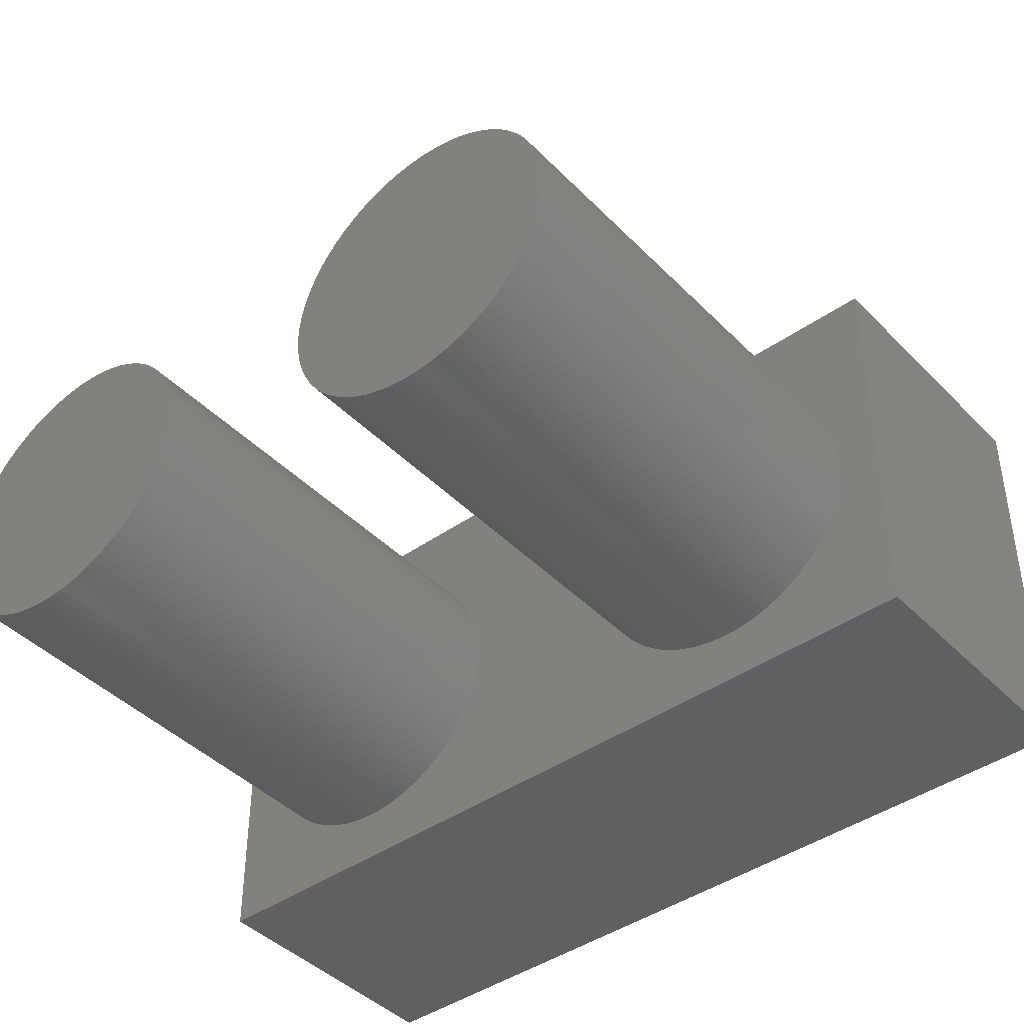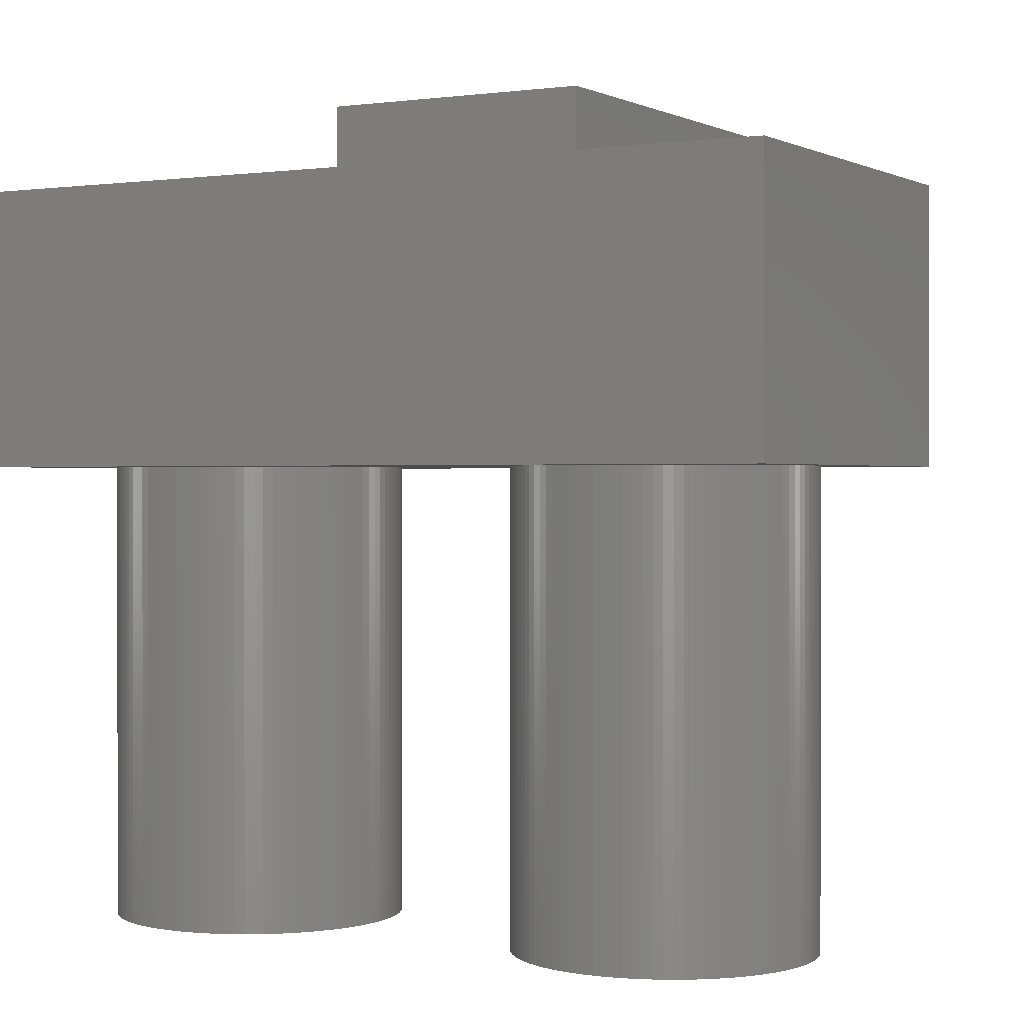
<metadata>
{"format":"stl","ext":"stl","renderer":"f3d","projection":"perspective","resolution":1024,"background":"white","views":[{"elev":-42.5,"azim":-140.1,"up":"+Y"},{"elev":0.6,"azim":29.2,"up":"+Z"}]}
</metadata>
<code>
# stl→obj: 420 verts, 836 faces
v 17.38 6.472 0
v 16.96 6.755 25
v 17.38 6.472 25
v 16.96 6.755 0
v 5.436 -3.406 0
v 5.237 -2.945 25
v 5.237 -2.945 0
v 5.436 -3.406 25
v 20.42 1.99 25
v 20.28 2.472 0
v 20.28 2.472 25
v 20.42 1.99 0
v 19.15 4.702 25
v 18.84 5.099 0
v 18.84 5.099 25
v 19.15 4.702 0
v 16.53 7.01 25
v 16.53 7.01 0
v 13.68 7.937 0
v 13.18 7.984 25
v 13.68 7.937 25
v 13.18 7.984 0
v 5.665 3.854 0
v 5.92 4.287 25
v 5.92 4.287 0
v 5.665 3.854 25
v 10.69 7.749 0
v 10.2 7.608 25
v 10.69 7.749 25
v 10.2 7.608 0
v 8.388 6.755 0
v 7.973 6.472 25
v 8.388 6.755 25
v 7.973 6.472 0
v 18.51 -5.476 25
v 18.84 -5.099 0
v 18.84 -5.099 25
v 18.51 -5.476 0
v 14.66 -7.749 0
v 15.15 -7.608 25
v 14.66 -7.749 25
v 15.15 -7.608 0
v 18.15 -5.832 25
v 18.15 -5.832 0
v 11.67 -7.937 0
v 12.17 -7.984 25
v 11.67 -7.937 25
v 12.17 -7.984 0
v 7.576 -6.164 0
v 7.973 -6.472 25
v 7.576 -6.164 25
v 7.973 -6.472 0
v 20.66 0.5023 25
v 20.61 1.003 0
v 20.61 1.003 25
v 20.66 0.5023 0
v 19.91 3.406 25
v 19.69 3.854 0
v 19.69 3.854 25
v 19.91 3.406 0
v 18.51 5.476 25
v 18.15 5.832 0
v 18.15 5.832 25
v 18.51 5.476 0
v 14.66 7.749 0
v 14.17 7.858 25
v 14.66 7.749 25
v 14.17 7.858 0
v 15.62 7.438 0
v 15.15 7.608 25
v 15.62 7.438 25
v 15.15 7.608 0
v 4.926 1.99 0
v 5.067 2.472 25
v 5.067 2.472 0
v 4.926 1.99 25
v 4.738 1.003 0
v 4.817 1.499 25
v 4.817 1.499 0
v 4.738 1.003 25
v 6.843 5.476 0
v 7.199 5.832 25
v 7.199 5.832 0
v 6.843 5.476 25
v 12.17 7.984 0
v 11.67 7.937 25
v 12.17 7.984 25
v 11.67 7.937 0
v 11.18 7.858 25
v 11.18 7.858 0
v 9.269 7.239 0
v 8.821 7.01 25
v 9.269 7.239 25
v 8.821 7.01 0
v 20.68 0 25
v 20.68 0 0
v 16.08 -7.239 0
v 16.53 -7.01 25
v 16.08 -7.239 25
v 16.53 -7.01 0
v 10.2 -7.608 0
v 10.69 -7.749 25
v 10.2 -7.608 25
v 10.69 -7.749 0
v 8.821 -7.01 0
v 9.269 -7.239 25
v 8.821 -7.01 25
v 9.269 -7.239 0
v 7.199 -5.832 0
v 6.843 -5.476 25
v 6.843 -5.476 0
v 7.199 -5.832 25
v 4.691 -0.5023 0
v 4.675 0 25
v 4.675 0 0
v 4.691 -0.5023 25
v 20.66 -0.5023 0
v 20.61 -1.003 0
v 20.53 -1.499 0
v 20.53 1.499 0
v 20.42 -1.99 0
v 20.28 -2.472 0
v 20.11 -2.945 0
v 20.11 2.945 0
v 19.91 -3.406 0
v 19.69 -3.854 0
v 19.43 -4.287 0
v 19.43 4.287 0
v 19.15 -4.702 0
v 17.77 -6.164 0
v 17.77 6.164 0
v 17.38 -6.472 0
v 16.96 -6.755 0
v 16.08 7.239 0
v 15.62 -7.438 0
v 14.17 -7.858 0
v 13.68 -7.937 0
v 13.18 -7.984 0
v 12.68 -8 0
v 12.68 8 0
v 11.18 -7.858 0
v 9.73 -7.438 0
v 9.73 7.438 0
v 8.388 -6.755 0
v 7.576 6.164 0
v 6.511 -5.099 0
v 6.511 5.099 0
v 6.203 -4.702 0
v 6.203 4.702 0
v 5.92 -4.287 0
v 5.665 -3.854 0
v 5.436 3.406 0
v 5.237 2.945 0
v 5.067 -2.472 0
v 4.926 -1.99 0
v 4.817 -1.499 0
v 4.738 -1.003 0
v 4.691 0.5023 0
v 5.92 -4.287 25
v 6.203 -4.702 25
v 6.511 -5.099 25
v 20.11 2.945 25
v 19.43 4.287 25
v 17.77 6.164 25
v 12.68 8 25
v 16.08 7.239 25
v 4.691 0.5023 25
v 5.436 3.406 25
v 5.237 2.945 25
v 6.203 4.702 25
v 6.511 5.099 25
v 9.73 7.438 25
v 7.576 6.164 25
v 20.61 -1.003 25
v 20.66 -0.5023 25
v 13.18 -7.984 25
v 12.68 -8 25
v 20.42 -1.99 25
v 20.53 -1.499 25
v 20.28 -2.472 25
v 19.91 -3.406 25
v 20.11 -2.945 25
v 14.17 -7.858 25
v 13.68 -7.937 25
v 15.62 -7.438 25
v 17.77 -6.164 25
v 17.38 -6.472 25
v 16.96 -6.755 25
v 9.73 -7.438 25
v 11.18 -7.858 25
v 8.388 -6.755 25
v 4.738 -1.003 25
v 5.067 -2.472 25
v 4.817 -1.499 25
v 4.926 -1.99 25
v 5.665 -3.854 25
v 20.53 1.499 25
v 19.69 -3.854 25
v 19.15 -4.702 25
v 19.43 -4.287 25
v -7.199 5.832 0
v -7.576 6.164 25
v -7.199 5.832 25
v -7.576 6.164 0
v -7.973 6.472 25
v -7.973 6.472 0
v -15.15 7.608 0
v -15.62 7.438 25
v -15.15 7.608 25
v -15.62 7.438 0
v -20.11 2.945 0
v -19.91 3.406 25
v -19.91 3.406 0
v -20.11 2.945 25
v -4.691 -0.5023 25
v -4.675 0 0
v -4.675 0 25
v -4.691 -0.5023 0
v -9.269 7.239 0
v -9.73 7.438 25
v -9.269 7.239 25
v -9.73 7.438 0
v -11.18 7.858 0
v -11.67 7.937 25
v -11.18 7.858 25
v -11.67 7.937 0
v -20.61 1.003 0
v -20.53 1.499 25
v -20.53 1.499 0
v -20.61 1.003 25
v -18.51 5.476 0
v -18.15 5.832 25
v -18.15 5.832 0
v -18.51 5.476 25
v -13.68 7.937 0
v -14.17 7.858 25
v -13.68 7.937 25
v -14.17 7.858 0
v -9.73 -7.438 0
v -9.269 -7.239 25
v -9.73 -7.438 25
v -9.269 -7.239 0
v -14.17 -7.858 0
v -13.68 -7.937 25
v -14.17 -7.858 25
v -13.68 -7.937 0
v -18.15 -5.832 0
v -17.77 -6.164 25
v -18.15 -5.832 25
v -17.77 -6.164 0
v -18.84 -5.099 0
v -19.15 -4.702 25
v -19.15 -4.702 0
v -18.84 -5.099 25
v -4.691 0.5023 25
v -4.738 1.003 0
v -4.738 1.003 25
v -4.691 0.5023 0
v -4.817 1.499 0
v -4.817 1.499 25
v -4.926 1.99 25
v -5.067 2.472 0
v -5.067 2.472 25
v -4.926 1.99 0
v -5.92 4.287 25
v -6.203 4.702 0
v -6.203 4.702 25
v -5.92 4.287 0
v -5.665 3.854 25
v -5.665 3.854 0
v -6.843 5.476 25
v -6.843 5.476 0
v -8.388 6.755 25
v -8.388 6.755 0
v -12.17 7.984 0
v -12.68 8 25
v -12.17 7.984 25
v -12.68 8 0
v -8.821 7.01 25
v -8.821 7.01 0
v -10.2 7.608 0
v -10.69 7.749 25
v -10.2 7.608 25
v -10.69 7.749 0
v -20.68 0 0
v -20.66 0.5023 25
v -20.66 0.5023 0
v -20.68 0 25
v -20.28 2.472 0
v -20.28 2.472 25
v -20.42 1.99 0
v -20.42 1.99 25
v -19.15 4.702 0
v -18.84 5.099 25
v -18.84 5.099 0
v -19.15 4.702 25
v -13.18 7.984 25
v -13.18 7.984 0
v -14.66 7.749 0
v -14.66 7.749 25
v -16.53 7.01 0
v -16.96 6.755 25
v -16.53 7.01 25
v -16.96 6.755 0
v -17.38 6.472 25
v -17.38 6.472 0
v -16.08 7.239 25
v -16.08 7.239 0
v -17.77 6.164 25
v -17.77 6.164 0
v -4.738 -1.003 25
v -4.738 -1.003 0
v -5.067 -2.472 25
v -4.926 -1.99 0
v -4.926 -1.99 25
v -5.067 -2.472 0
v -5.92 -4.287 25
v -5.665 -3.854 0
v -5.665 -3.854 25
v -5.92 -4.287 0
v -5.436 -3.406 0
v -5.436 -3.406 25
v -11.67 -7.937 0
v -11.18 -7.858 25
v -11.67 -7.937 25
v -11.18 -7.858 0
v -10.69 -7.749 0
v -10.2 -7.608 25
v -10.69 -7.749 25
v -10.2 -7.608 0
v -8.388 -6.755 0
v -7.973 -6.472 25
v -8.388 -6.755 25
v -7.973 -6.472 0
v -8.821 -7.01 25
v -8.821 -7.01 0
v -13.18 -7.984 0
v -12.68 -8 25
v -13.18 -7.984 25
v -12.68 -8 0
v -15.62 -7.438 0
v -15.15 -7.608 25
v -15.62 -7.438 25
v -15.15 -7.608 0
v -14.66 -7.749 25
v -14.66 -7.749 0
v -16.96 -6.755 0
v -16.53 -7.01 25
v -16.96 -6.755 25
v -16.53 -7.01 0
v -16.08 -7.239 0
v -16.08 -7.239 25
v -20.66 -0.5023 0
v -20.66 -0.5023 25
v -5.237 2.945 25
v -5.436 3.406 0
v -5.436 3.406 25
v -5.237 2.945 0
v -6.511 5.099 0
v -6.511 5.099 25
v -19.69 3.854 0
v -19.43 4.287 25
v -19.43 4.287 0
v -19.69 3.854 25
v -12.17 -7.984 25
v -12.17 -7.984 0
v -6.203 -4.702 25
v -6.203 -4.702 0
v -7.199 -5.832 25
v -6.843 -5.476 0
v -6.843 -5.476 25
v -7.199 -5.832 0
v -7.576 -6.164 25
v -7.576 -6.164 0
v -17.38 -6.472 0
v -17.38 -6.472 25
v -20.11 -2.945 0
v -20.28 -2.472 25
v -20.28 -2.472 0
v -20.11 -2.945 25
v -20.42 -1.99 0
v -20.53 -1.499 25
v -20.53 -1.499 0
v -20.42 -1.99 25
v -20.61 -1.003 25
v -20.61 -1.003 0
v -4.817 -1.499 0
v -5.237 -2.945 0
v -6.511 -5.099 0
v -18.51 -5.476 0
v -19.43 -4.287 0
v -19.69 -3.854 0
v -19.91 -3.406 0
v -19.69 -3.854 25
v -19.43 -4.287 25
v -19.91 -3.406 25
v -18.51 -5.476 25
v -4.817 -1.499 25
v -5.237 -2.945 25
v -6.511 -5.099 25
v -23 -11 25
v -23 11 40
v -23 11 25
v -23 -11 40
v -7.5 11 40
v -7.5 0 40
v 7.5 0 40
v 23 11 40
v 7.5 11 40
v 23 -11 40
v 23 11 25
v 23 -11 25
v 7.5 11 30
v -7.5 11 30
v -7.5 24 30
v -7.5 24 45
v -7.5 0 45
v 7.5 0 45
v 7.5 24 45
v 7.5 24 30
f 1 2 3
f 2 1 4
f 5 6 7
f 6 5 8
f 9 10 11
f 10 9 12
f 13 14 15
f 14 13 16
f 4 17 2
f 17 4 18
f 19 20 21
f 20 19 22
f 23 24 25
f 24 23 26
f 27 28 29
f 28 27 30
f 31 32 33
f 32 31 34
f 35 36 37
f 36 35 38
f 39 40 41
f 40 39 42
f 43 38 35
f 38 43 44
f 45 46 47
f 46 45 48
f 49 50 51
f 50 49 52
f 53 54 55
f 54 53 56
f 57 58 59
f 58 57 60
f 61 62 63
f 62 61 64
f 65 66 67
f 66 65 68
f 69 70 71
f 70 69 72
f 73 74 75
f 74 73 76
f 77 78 79
f 78 77 80
f 81 82 83
f 82 81 84
f 85 86 87
f 86 85 88
f 88 89 86
f 89 88 90
f 91 92 93
f 92 91 94
f 94 33 92
f 33 94 31
f 95 56 53
f 56 95 96
f 97 98 99
f 98 97 100
f 101 102 103
f 102 101 104
f 105 106 107
f 106 105 108
f 109 110 111
f 110 109 112
f 113 114 115
f 114 113 116
f 117 56 96
f 118 56 117
f 118 54 56
f 119 54 118
f 119 120 54
f 121 120 119
f 121 12 120
f 122 12 121
f 122 10 12
f 123 10 122
f 123 124 10
f 125 124 123
f 125 60 124
f 126 60 125
f 126 58 60
f 127 58 126
f 127 128 58
f 129 128 127
f 129 16 128
f 36 16 129
f 36 14 16
f 38 14 36
f 38 64 14
f 44 64 38
f 44 62 64
f 130 62 44
f 130 131 62
f 132 131 130
f 132 1 131
f 133 1 132
f 133 4 1
f 100 4 133
f 100 18 4
f 97 18 100
f 97 134 18
f 135 134 97
f 135 69 134
f 42 69 135
f 42 72 69
f 39 72 42
f 39 65 72
f 136 65 39
f 136 68 65
f 137 68 136
f 137 19 68
f 138 19 137
f 138 22 19
f 139 22 138
f 139 140 22
f 48 140 139
f 48 85 140
f 45 85 48
f 45 88 85
f 141 88 45
f 141 90 88
f 104 90 141
f 104 27 90
f 101 27 104
f 101 30 27
f 142 30 101
f 142 143 30
f 108 143 142
f 108 91 143
f 105 91 108
f 105 94 91
f 144 94 105
f 144 31 94
f 52 31 144
f 52 34 31
f 49 34 52
f 49 145 34
f 109 145 49
f 109 83 145
f 111 83 109
f 111 81 83
f 146 81 111
f 146 147 81
f 148 147 146
f 148 149 147
f 150 149 148
f 150 25 149
f 151 25 150
f 151 23 25
f 5 23 151
f 5 152 23
f 7 152 5
f 7 153 152
f 154 153 7
f 154 75 153
f 155 75 154
f 155 73 75
f 156 73 155
f 156 79 73
f 157 79 156
f 157 77 79
f 113 77 157
f 113 158 77
f 158 113 115
f 148 159 150
f 159 148 160
f 111 161 146
f 161 111 110
f 162 60 57
f 60 162 124
f 11 124 162
f 124 11 10
f 59 128 163
f 128 59 58
f 163 16 13
f 16 163 128
f 15 64 61
f 64 15 14
f 62 164 63
f 164 62 131
f 22 165 20
f 165 22 140
f 131 3 164
f 3 131 1
f 134 71 166
f 71 134 69
f 18 166 17
f 166 18 134
f 68 21 66
f 21 68 19
f 72 67 70
f 67 72 65
f 115 167 158
f 167 115 114
f 153 168 152
f 168 153 169
f 75 169 153
f 169 75 74
f 79 76 73
f 76 79 78
f 152 26 23
f 26 152 168
f 25 170 149
f 170 25 24
f 147 84 81
f 84 147 171
f 149 171 147
f 171 149 170
f 30 172 28
f 172 30 143
f 90 29 89
f 29 90 27
f 140 87 165
f 87 140 85
f 143 93 172
f 93 143 91
f 145 82 173
f 82 145 83
f 34 173 32
f 173 34 145
f 174 117 175
f 117 174 118
f 139 176 177
f 176 139 138
f 178 119 179
f 119 178 121
f 175 96 95
f 96 175 117
f 180 121 178
f 121 180 122
f 181 123 182
f 123 181 125
f 137 183 184
f 183 137 136
f 135 99 185
f 99 135 97
f 42 185 40
f 185 42 135
f 132 186 187
f 186 132 130
f 100 188 98
f 188 100 133
f 48 177 46
f 177 48 139
f 108 189 106
f 189 108 142
f 104 190 102
f 190 104 141
f 52 191 50
f 191 52 144
f 109 51 112
f 51 109 49
f 157 116 113
f 116 157 192
f 7 193 154
f 193 7 6
f 155 194 156
f 194 155 195
f 150 196 151
f 196 150 159
f 151 8 5
f 8 151 196
f 146 160 148
f 160 146 161
f 197 12 9
f 12 197 120
f 55 120 197
f 120 55 54
f 158 80 77
f 80 158 167
f 179 118 174
f 118 179 119
f 198 125 181
f 125 198 126
f 136 41 183
f 41 136 39
f 130 43 186
f 43 130 44
f 133 187 188
f 187 133 132
f 142 103 189
f 103 142 101
f 141 47 190
f 47 141 45
f 144 107 191
f 107 144 105
f 156 192 157
f 192 156 194
f 154 195 155
f 195 154 193
f 182 122 180
f 122 182 123
f 37 129 199
f 129 37 36
f 200 126 198
f 126 200 127
f 199 127 200
f 127 199 129
f 138 184 176
f 184 138 137
f 201 202 203
f 202 201 204
f 204 205 202
f 205 204 206
f 207 208 209
f 208 207 210
f 211 212 213
f 212 211 214
f 215 216 217
f 216 215 218
f 219 220 221
f 220 219 222
f 223 224 225
f 224 223 226
f 227 228 229
f 228 227 230
f 231 232 233
f 232 231 234
f 235 236 237
f 236 235 238
f 239 240 241
f 240 239 242
f 243 244 245
f 244 243 246
f 247 248 249
f 248 247 250
f 251 252 253
f 252 251 254
f 255 256 257
f 256 255 258
f 257 259 260
f 259 257 256
f 261 262 263
f 262 261 264
f 265 266 267
f 266 265 268
f 269 268 265
f 268 269 270
f 271 201 203
f 201 271 272
f 206 273 205
f 273 206 274
f 275 276 277
f 276 275 278
f 274 279 273
f 279 274 280
f 281 282 283
f 282 281 284
f 284 225 282
f 225 284 223
f 285 286 287
f 286 285 288
f 289 214 211
f 214 289 290
f 291 290 289
f 290 291 292
f 293 294 295
f 294 293 296
f 278 297 276
f 297 278 298
f 299 209 300
f 209 299 207
f 301 302 303
f 302 301 304
f 304 305 302
f 305 304 306
f 210 307 208
f 307 210 308
f 306 309 305
f 309 306 310
f 217 258 255
f 258 217 216
f 311 218 215
f 218 311 312
f 313 314 315
f 314 313 316
f 317 318 319
f 318 317 320
f 319 321 322
f 321 319 318
f 323 324 325
f 324 323 326
f 327 328 329
f 328 327 330
f 331 332 333
f 332 331 334
f 242 335 240
f 335 242 336
f 337 338 339
f 338 337 340
f 341 342 343
f 342 341 344
f 344 345 342
f 345 344 346
f 347 348 349
f 348 347 350
f 351 343 352
f 343 351 341
f 353 288 285
f 288 353 354
f 260 264 261
f 264 260 259
f 355 356 357
f 356 355 358
f 263 358 355
f 358 263 262
f 267 359 360
f 359 267 266
f 360 272 271
f 272 360 359
f 222 283 220
f 283 222 281
f 229 292 291
f 292 229 228
f 361 362 363
f 362 361 364
f 295 234 231
f 234 295 294
f 238 300 236
f 300 238 299
f 298 237 297
f 237 298 235
f 308 303 307
f 303 308 301
f 310 232 309
f 232 310 233
f 340 365 338
f 365 340 366
f 367 320 317
f 320 367 368
f 366 325 365
f 325 366 323
f 330 241 328
f 241 330 239
f 369 370 371
f 370 369 372
f 334 373 332
f 373 334 374
f 374 369 373
f 369 374 372
f 336 333 335
f 333 336 331
f 246 339 244
f 339 246 337
f 350 352 348
f 352 350 351
f 375 349 376
f 349 375 347
f 250 376 248
f 376 250 375
f 377 378 379
f 378 377 380
f 381 382 383
f 382 381 384
f 379 384 381
f 384 379 378
f 383 385 386
f 385 383 382
f 218 258 216
f 312 258 218
f 312 256 258
f 387 256 312
f 387 259 256
f 314 259 387
f 314 264 259
f 316 264 314
f 316 262 264
f 388 262 316
f 388 358 262
f 321 358 388
f 321 356 358
f 318 356 321
f 318 270 356
f 320 270 318
f 320 268 270
f 368 268 320
f 368 266 268
f 389 266 368
f 389 359 266
f 370 359 389
f 370 272 359
f 372 272 370
f 372 201 272
f 374 201 372
f 374 204 201
f 334 204 374
f 334 206 204
f 331 206 334
f 331 274 206
f 336 274 331
f 336 280 274
f 242 280 336
f 242 219 280
f 239 219 242
f 239 222 219
f 330 222 239
f 330 281 222
f 327 281 330
f 327 284 281
f 326 284 327
f 326 223 284
f 323 223 326
f 323 226 223
f 366 226 323
f 366 275 226
f 340 275 366
f 340 278 275
f 337 278 340
f 337 298 278
f 246 298 337
f 246 235 298
f 243 235 246
f 243 238 235
f 346 238 243
f 346 299 238
f 344 299 346
f 344 207 299
f 341 207 344
f 341 210 207
f 351 210 341
f 351 308 210
f 350 308 351
f 350 301 308
f 347 301 350
f 347 304 301
f 375 304 347
f 375 306 304
f 250 306 375
f 250 310 306
f 247 310 250
f 247 233 310
f 390 233 247
f 390 231 233
f 251 231 390
f 251 295 231
f 253 295 251
f 253 293 295
f 391 293 253
f 391 363 293
f 392 363 391
f 392 361 363
f 393 361 392
f 393 213 361
f 377 213 393
f 377 211 213
f 379 211 377
f 379 289 211
f 381 289 379
f 381 291 289
f 383 291 381
f 383 229 291
f 386 229 383
f 386 227 229
f 353 227 386
f 353 287 227
f 287 353 285
f 391 394 392
f 394 391 395
f 393 380 377
f 380 393 396
f 247 397 390
f 397 247 249
f 357 270 269
f 270 357 356
f 280 221 279
f 221 280 219
f 226 277 224
f 277 226 275
f 287 230 227
f 230 287 286
f 213 364 361
f 364 213 212
f 363 296 293
f 296 363 362
f 315 387 398
f 387 315 314
f 399 316 313
f 316 399 388
f 326 329 324
f 329 326 327
f 346 245 345
f 245 346 243
f 386 354 353
f 354 386 385
f 392 396 393
f 396 392 394
f 253 395 391
f 395 253 252
f 390 254 251
f 254 390 397
f 398 312 311
f 312 398 387
f 322 388 399
f 388 322 321
f 400 368 367
f 368 400 389
f 371 389 400
f 389 371 370
f 401 402 403
f 402 401 404
f 405 402 406
f 407 408 409
f 408 407 410
f 406 410 407
f 406 404 410
f 404 406 402
f 410 411 408
f 411 410 412
f 412 95 411
f 412 175 95
f 412 174 175
f 412 179 174
f 412 178 179
f 412 180 178
f 412 182 180
f 412 181 182
f 412 198 181
f 412 200 198
f 412 199 200
f 412 37 199
f 412 35 37
f 412 43 35
f 412 186 43
f 412 187 186
f 412 188 187
f 412 98 188
f 412 99 98
f 412 185 99
f 412 40 185
f 412 41 40
f 412 183 41
f 412 184 183
f 412 176 184
f 412 177 176
f 412 46 177
f 412 47 46
f 412 190 47
f 324 190 412
f 116 217 114
f 215 116 192
f 311 192 194
f 398 194 195
f 315 195 193
f 313 193 6
f 399 6 8
f 322 8 196
f 319 196 159
f 317 159 160
f 367 160 161
f 400 161 110
f 371 110 112
f 369 112 51
f 373 51 50
f 332 50 191
f 333 191 107
f 116 215 217
f 335 107 106
f 192 311 215
f 194 398 311
f 240 106 189
f 195 315 398
f 193 313 315
f 241 189 103
f 6 399 313
f 8 322 399
f 328 103 102
f 196 319 322
f 190 324 102
f 159 317 319
f 160 367 317
f 161 400 367
f 110 371 400
f 112 369 371
f 51 373 369
f 50 332 373
f 191 333 332
f 107 335 333
f 106 240 335
f 189 241 240
f 103 328 241
f 102 329 328
f 102 324 329
f 401 324 412
f 324 401 325
f 325 401 365
f 365 401 338
f 354 401 288
f 385 401 354
f 382 401 385
f 384 401 382
f 378 401 384
f 380 401 378
f 396 401 380
f 394 401 396
f 395 401 394
f 252 401 395
f 254 401 252
f 397 401 254
f 249 401 397
f 248 401 249
f 376 401 248
f 349 401 376
f 348 401 349
f 352 401 348
f 343 401 352
f 342 401 343
f 345 401 342
f 245 401 345
f 244 401 245
f 339 401 244
f 338 401 339
f 53 411 95
f 55 411 53
f 197 411 55
f 9 411 197
f 11 411 9
f 162 411 11
f 57 411 162
f 59 411 57
f 163 411 59
f 13 411 163
f 15 411 13
f 61 411 15
f 63 411 61
f 164 411 63
f 3 411 164
f 2 411 3
f 17 411 2
f 166 411 17
f 71 411 166
f 70 411 71
f 67 411 70
f 66 411 67
f 21 411 66
f 20 411 21
f 165 411 20
f 87 411 165
f 86 411 87
f 89 411 86
f 225 89 29
f 217 167 114
f 255 167 217
f 167 255 80
f 257 80 255
f 80 257 78
f 260 78 257
f 78 260 76
f 261 76 260
f 76 261 74
f 263 74 261
f 74 263 169
f 355 169 263
f 169 355 168
f 357 168 355
f 168 357 26
f 269 26 357
f 26 269 24
f 265 24 269
f 24 265 170
f 267 170 265
f 170 267 171
f 360 171 267
f 171 360 84
f 271 84 360
f 84 271 82
f 203 82 271
f 82 203 173
f 202 173 203
f 173 202 32
f 205 32 202
f 32 205 33
f 273 33 205
f 33 273 92
f 279 92 273
f 92 279 93
f 221 93 279
f 93 221 172
f 220 172 221
f 172 220 28
f 283 28 220
f 28 283 29
f 282 29 283
f 225 29 282
f 89 225 411
f 403 225 224
f 403 224 277
f 403 277 276
f 403 276 297
f 403 288 401
f 288 403 286
f 286 403 230
f 225 403 411
f 237 403 297
f 236 403 237
f 300 403 236
f 209 403 300
f 208 403 209
f 307 403 208
f 303 403 307
f 302 403 303
f 305 403 302
f 309 403 305
f 232 403 309
f 234 403 232
f 294 403 234
f 296 403 294
f 362 403 296
f 364 403 362
f 212 403 364
f 214 403 212
f 290 403 214
f 292 403 290
f 228 403 292
f 230 403 228
f 401 410 404
f 410 401 412
f 408 413 409
f 413 411 414
f 411 413 408
f 414 402 405
f 414 403 402
f 403 414 411
f 405 415 414
f 415 405 416
f 417 405 406
f 405 417 416
f 416 418 419
f 418 416 417
f 419 409 420
f 418 409 419
f 409 418 407
f 420 409 413
f 414 420 413
f 420 414 415
f 406 418 417
f 418 406 407
f 420 416 419
f 416 420 415

</code>
